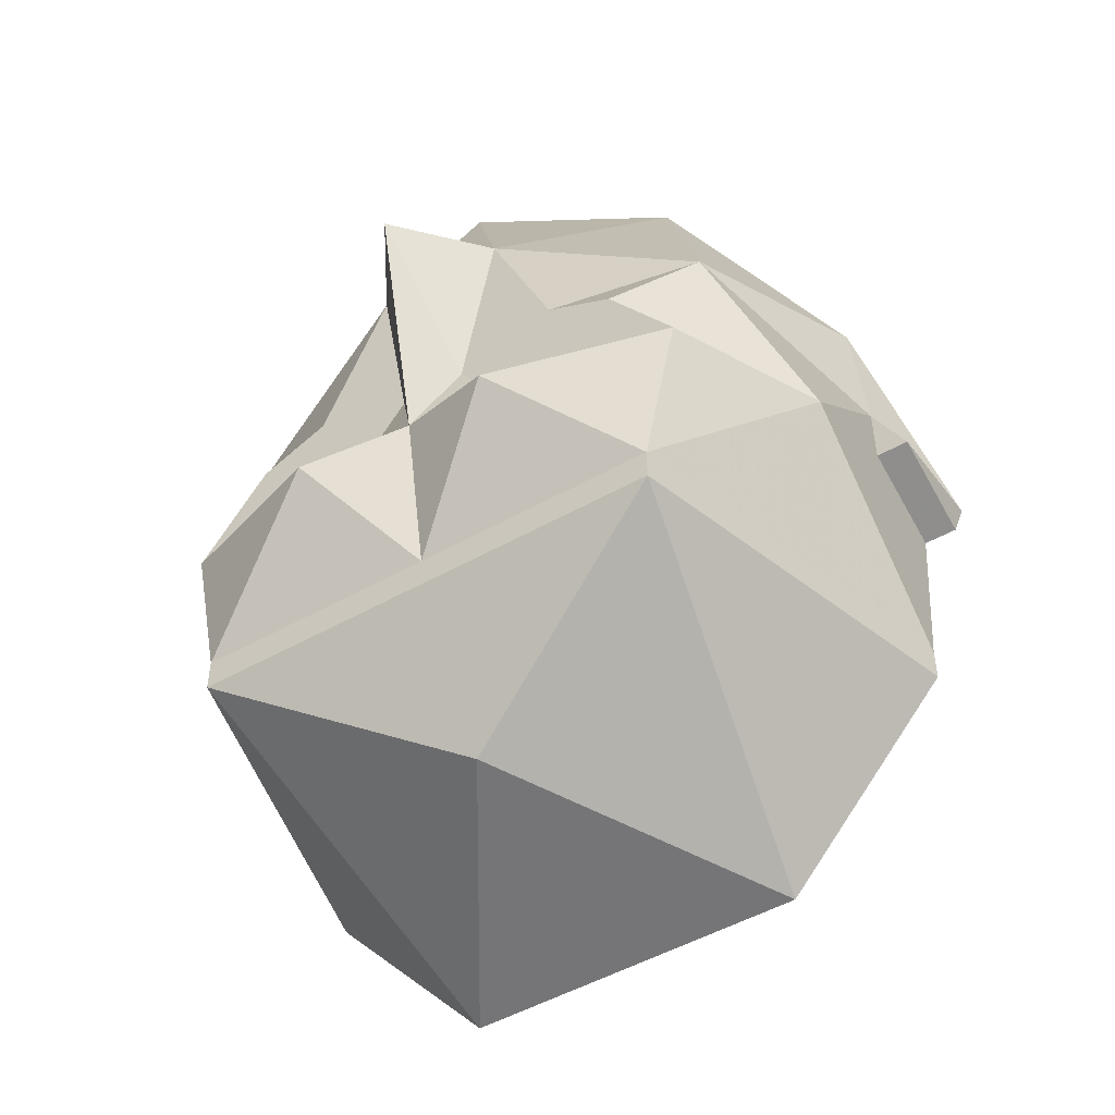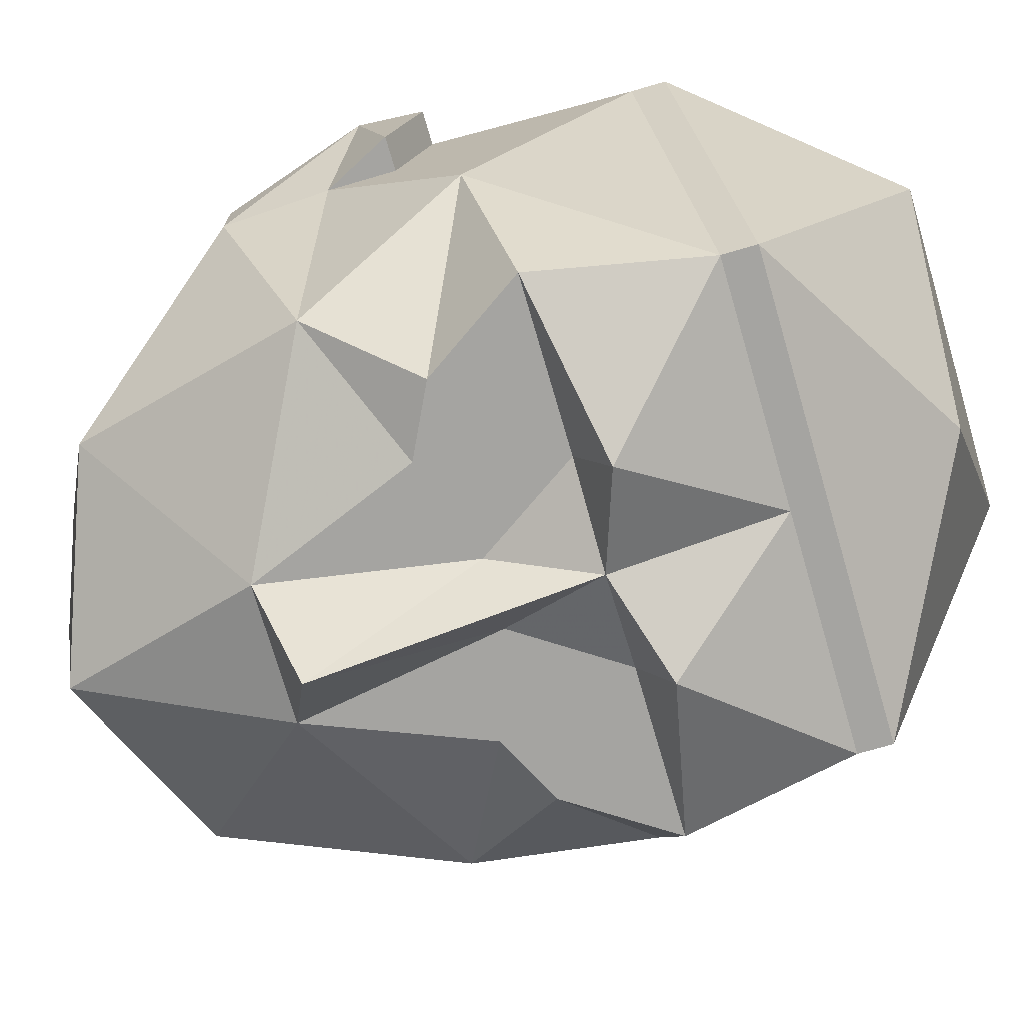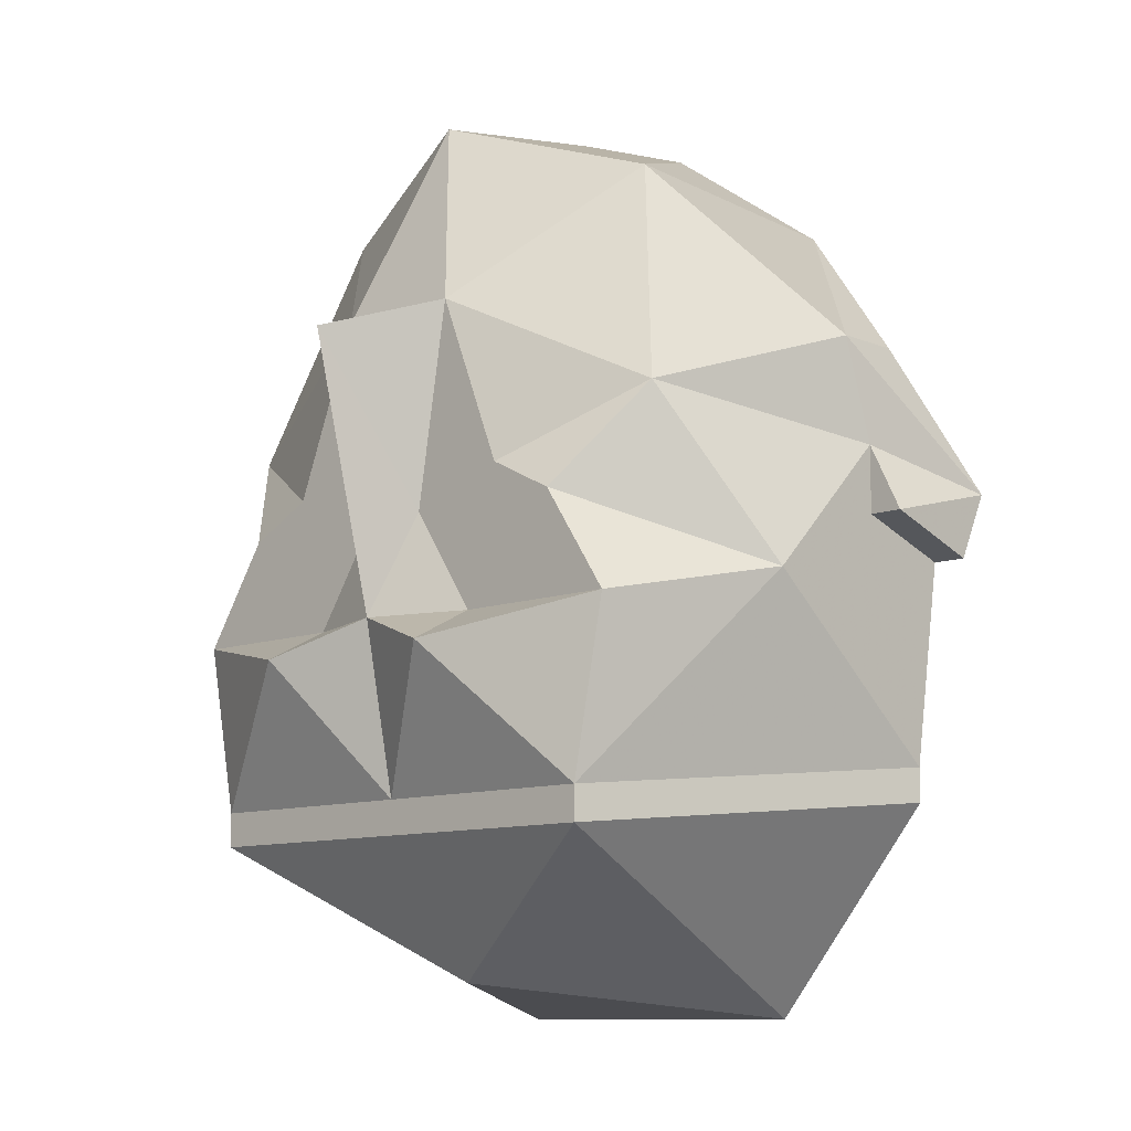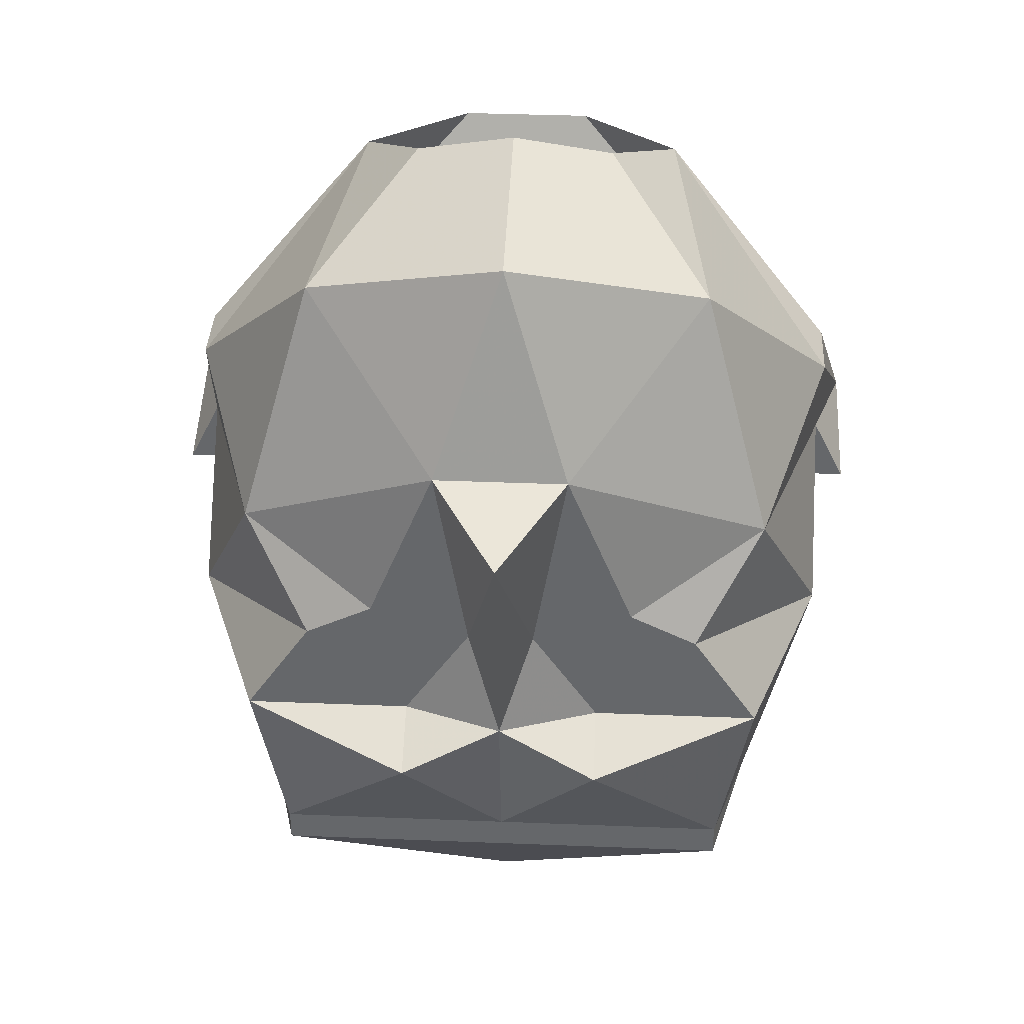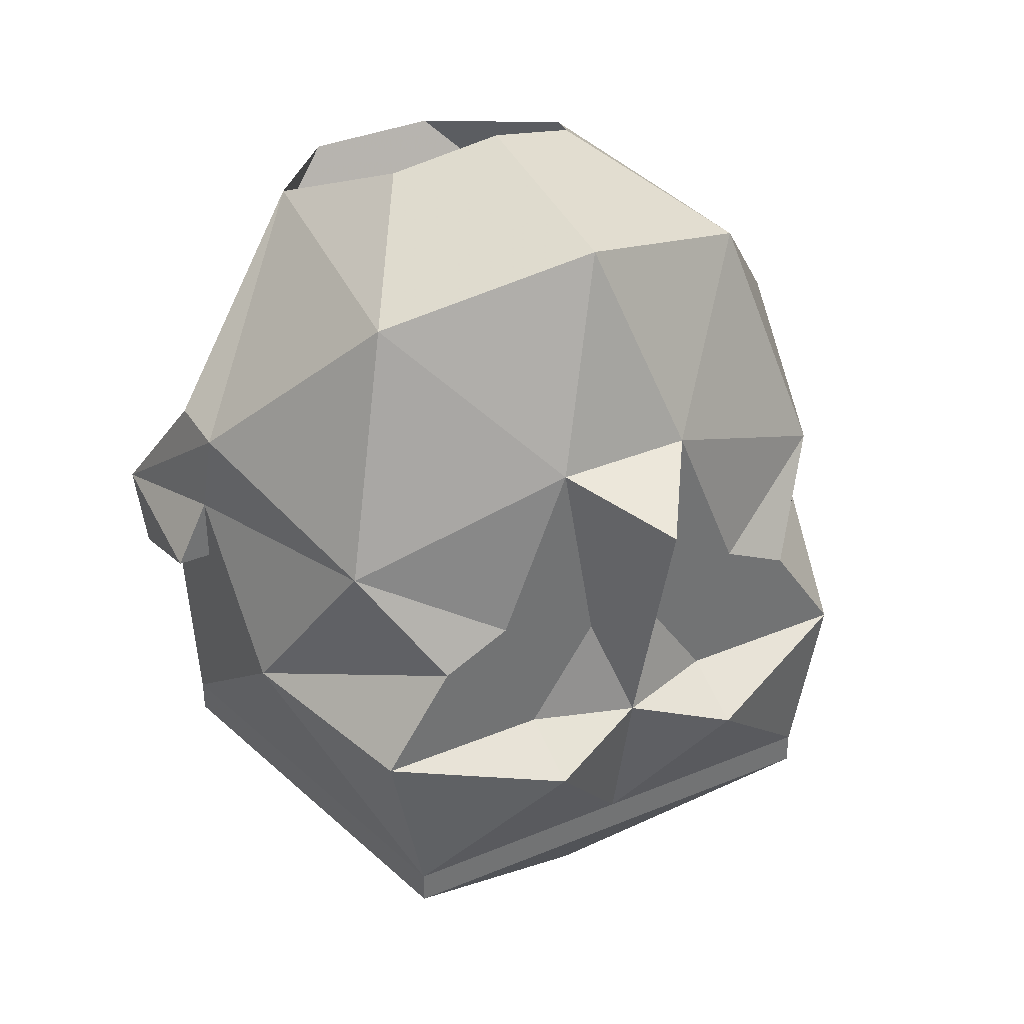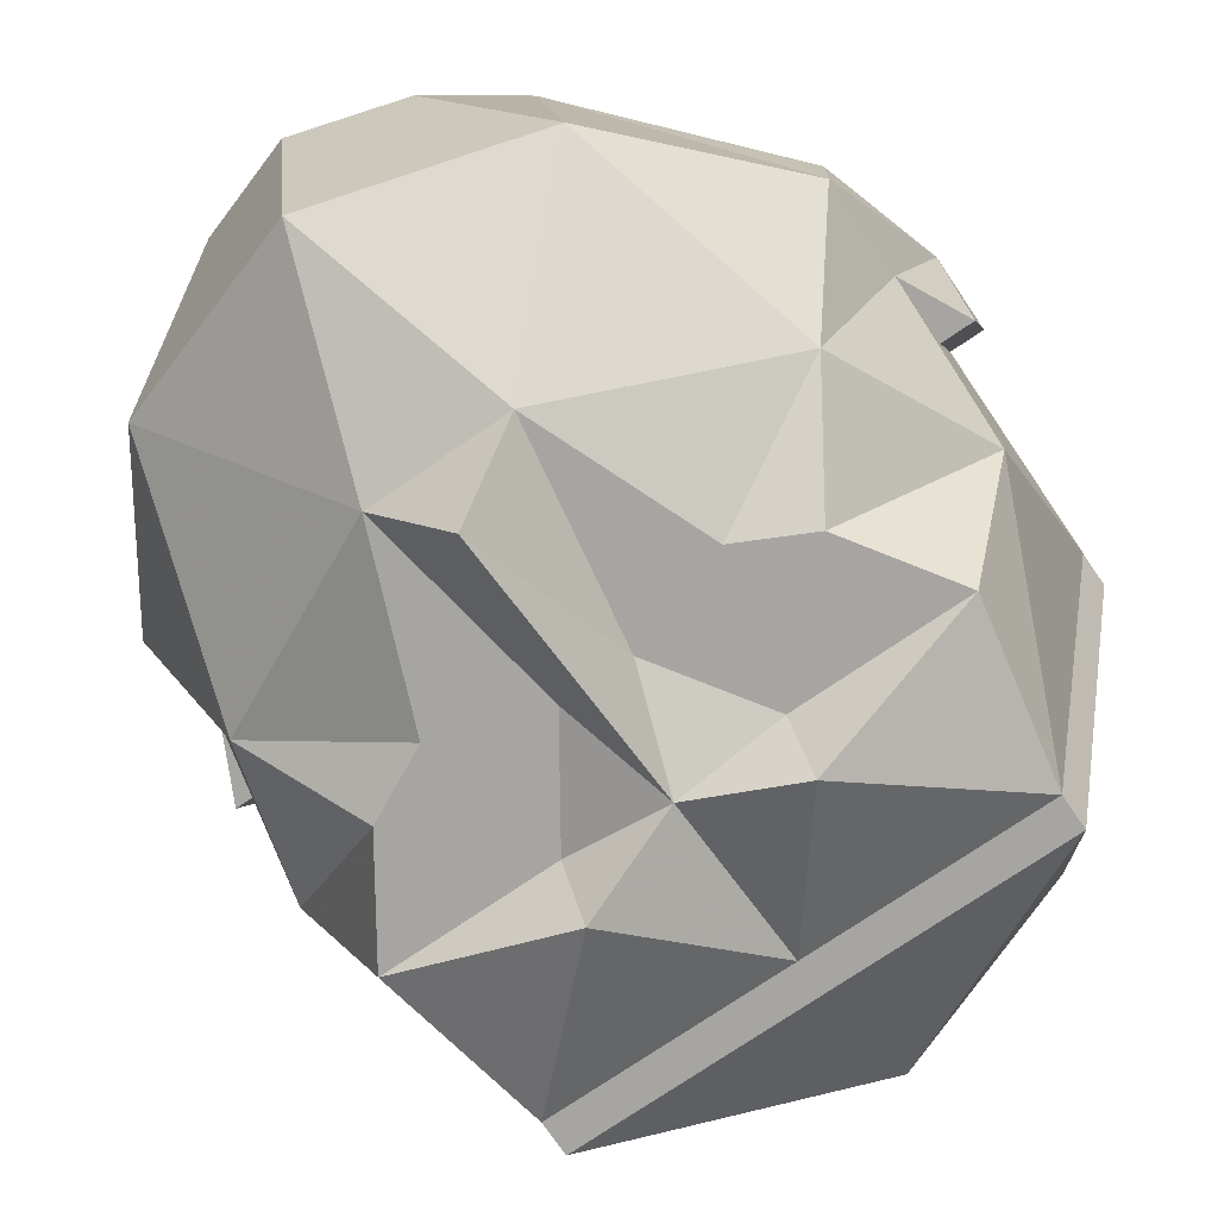
<metadata>
{"format":"obj","ext":"obj","renderer":"f3d","projection":"perspective","resolution":1024,"background":"white","views":[{"elev":-50.9,"azim":-148.5,"up":"+Y"},{"elev":-73.4,"azim":-73.7,"up":"+Z"},{"elev":-10.1,"azim":-136.3,"up":"+Y"},{"elev":37.7,"azim":-177.1,"up":"+Y"},{"elev":36.4,"azim":151.6,"up":"+Y"},{"elev":-73.7,"azim":-145.6,"up":"+Z"}]}
</metadata>
<code>
v 0.05469 -1.492 -0.09375
v 0 -1.523 -0.07031
v 0 -1.492 -0.09375
v 0 -1.484 -0.09375
v 0.05469 -1.484 -0.09375
v 0.07812 -1.484 -0.007812
v 0.03906 -1.531 -0.007812
v -0.03906 -1.531 -0.007812
v -0.05469 -1.492 -0.09375
v -0.05469 -1.484 -0.09375
v -0.02344 -1.453 -0.1094
v 0 -1.445 -0.1016
v 0.02344 -1.453 -0.1094
v 0.0625 -1.445 -0.09375
v 0.07812 -1.438 -0.05469
v 0.07812 -1.477 -0.007812
v -0.07812 -1.484 -0.007812
v -0.07812 -1.477 -0.007812
v -0.07812 -1.438 -0.05469
v -0.0625 -1.445 -0.09375
v -0.02344 -1.445 -0.09375
v -0.007812 -1.422 -0.09375
v 0 -1.383 -0.1172
v 0.007812 -1.422 -0.09375
v 0.02344 -1.445 -0.09375
v 0.04688 -1.422 -0.09375
v 0.0625 -1.398 -0.07812
v 0.07812 -1.406 -0.02344
v 0.07812 -1.422 -0.02344
v 0.07812 -1.43 0
v 0.03125 -1.414 -0.09375
v 0.01562 -1.375 -0.09375
v 0.02344 -1.43 -0.09375
v -0.04688 -1.422 -0.09375
v -0.03125 -1.414 -0.09375
v -0.01562 -1.375 -0.09375
v -0.02344 -1.43 -0.09375
v -0.0625 -1.398 -0.07812
v -0.04688 -1.344 -0.0625
v 0 -1.328 -0.07812
v 0.04688 -1.344 -0.0625
v 0.07812 -1.383 -0.03125
v 0.08594 -1.414 0.007812
v 0.08594 -1.422 -0.02344
v 0.08594 -1.43 0
v 0.07812 -1.414 0.007812
v 0.07812 -1.383 -0.01562
v 0.03906 -1.344 0.007812
v 0.01562 -1.352 0.03906
v -0.07812 -1.414 0.007812
v -0.01562 -1.352 0.03906
v -0.03906 -1.344 0.007812
v -0.07812 -1.383 -0.01562
v -0.08594 -1.414 0.007812
v -0.08594 -1.43 0
v -0.07812 -1.43 0
v -0.08594 -1.422 -0.02344
v -0.07812 -1.422 -0.02344
v -0.07812 -1.406 -0.02344
v -0.07812 -1.383 -0.03125
v -0.02344 -1.328 -0.02344
v 0 -1.32 -0.03125
v 0.02344 -1.328 -0.02344
f 1 2 3
f 1 6 7
f 1 7 2
f 2 7 8
f 2 8 9
f 2 9 3
f 4 10 11
f 4 11 12
f 4 12 13
f 4 13 5
f 5 13 14
f 5 14 15
f 5 15 16
f 9 8 17
f 10 18 19
f 10 19 20
f 10 20 11
f 11 20 21
f 11 21 12
f 12 21 22
f 12 22 23
f 12 23 24
f 12 24 25
f 12 25 13
f 13 25 14
f 14 25 26
f 14 26 15
f 15 26 27
f 15 27 28
f 15 28 29
f 15 29 30
f 15 30 16
f 31 24 32
f 31 32 27
f 31 27 26
f 24 33 25
f 25 33 26
f 22 35 36
f 22 36 23
f 23 32 24
f 34 37 21
f 34 21 20
f 34 20 19
f 34 19 38
f 34 38 35
f 35 38 36
f 36 38 39
f 36 39 40
f 36 40 32
f 32 40 41
f 32 41 27
f 27 41 42
f 27 42 28
f 28 42 43
f 28 43 44
f 46 47 48
f 46 48 49
f 46 49 50
f 50 49 51
f 50 51 52
f 50 52 53
f 56 58 19
f 56 19 18
f 59 38 19
f 59 19 58
f 59 57 54
f 59 54 60
f 59 60 38
f 38 60 39
f 39 60 52
f 39 52 61
f 39 61 40
f 40 61 62
f 40 62 63
f 40 63 41
f 41 63 48
f 41 48 42
f 42 48 47
f 42 47 43
f 22 21 37
f 44 43 45
f 55 54 57
f 54 53 60
f 60 53 52
f 1 3 4
f 1 4 5
f 1 5 6
f 3 9 10
f 3 10 4
f 5 16 6
f 9 17 18
f 9 18 10
f 31 26 24
f 26 33 24
f 22 34 35
f 22 37 34
f 23 36 32
f 28 44 29
f 29 44 30
f 30 44 45
f 30 45 46
f 46 45 43
f 46 43 47
f 50 53 54
f 50 54 55
f 50 55 56
f 56 55 57
f 56 57 58
f 59 58 57

</code>
